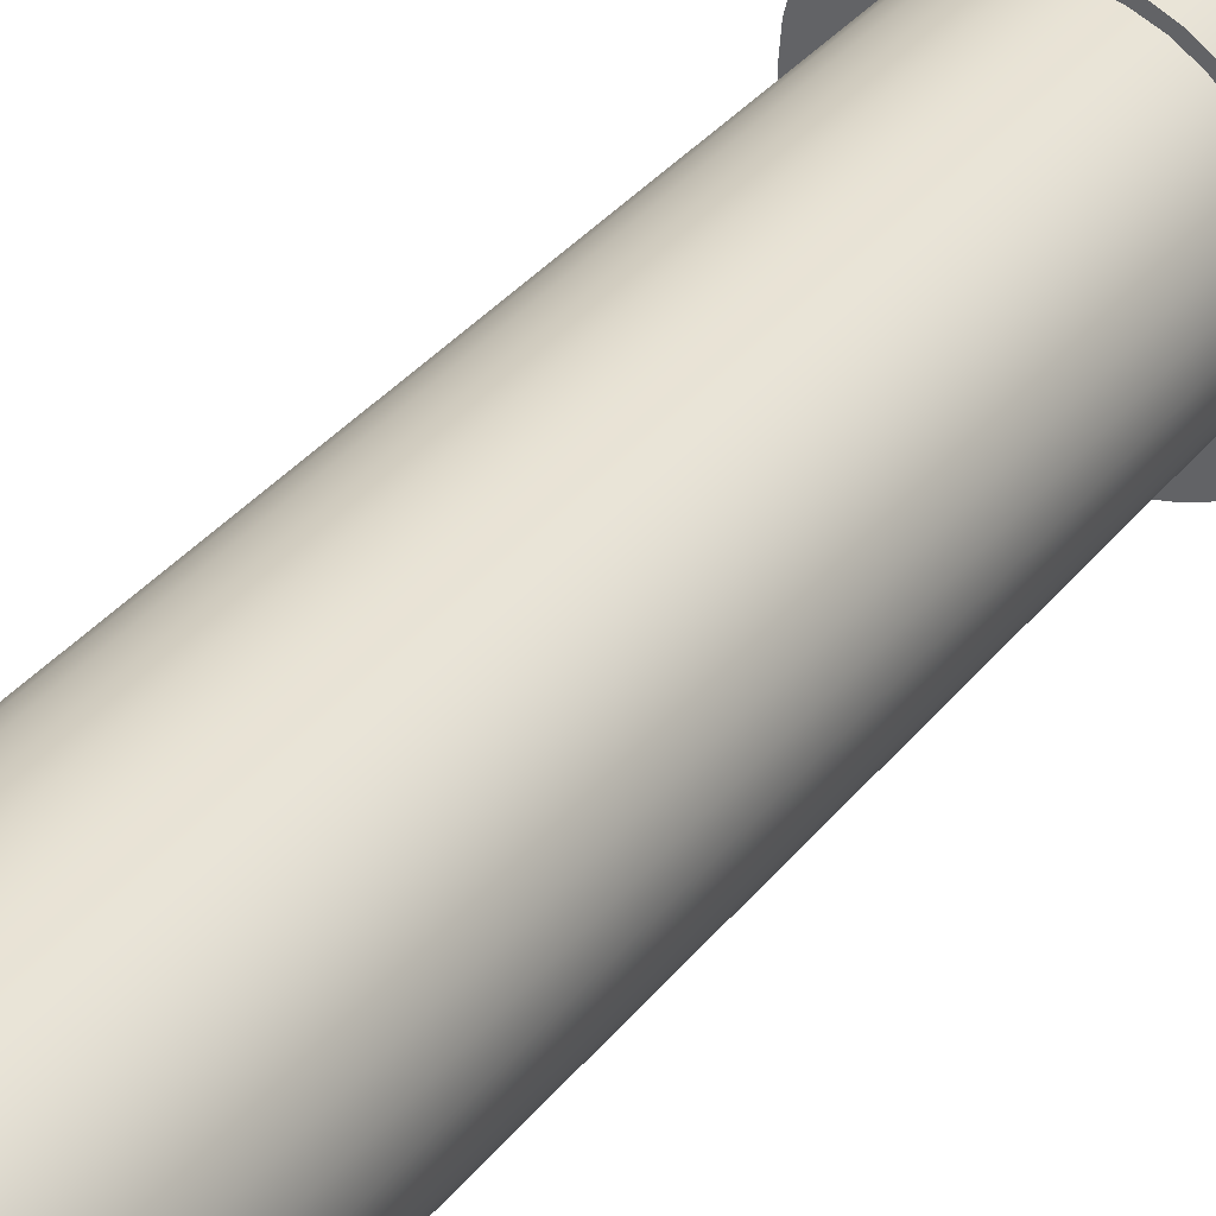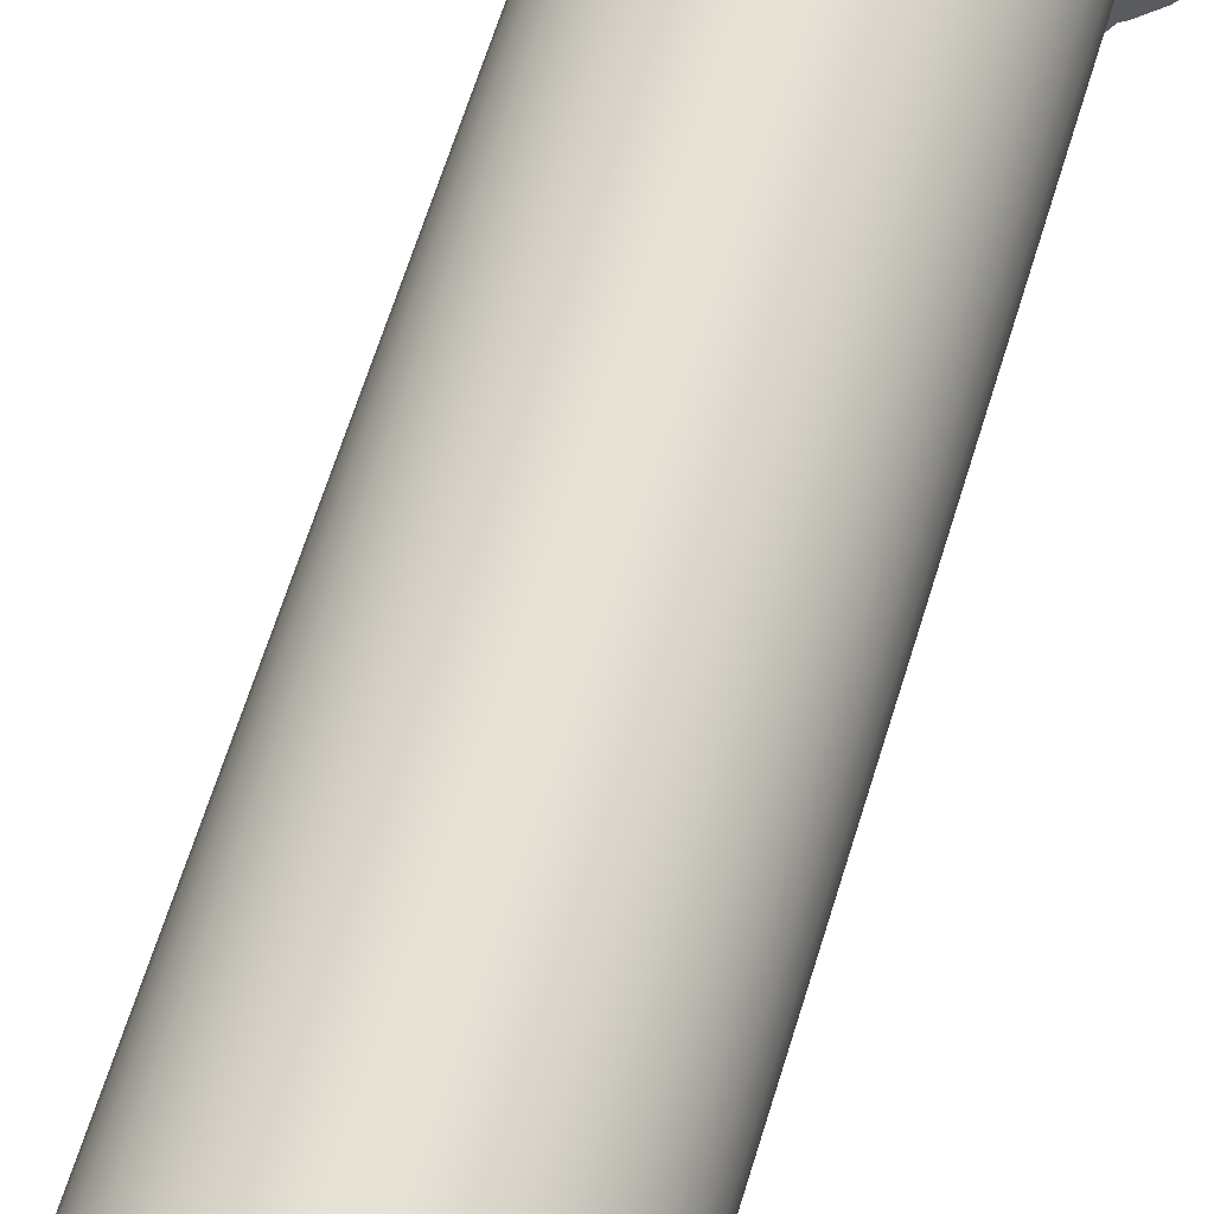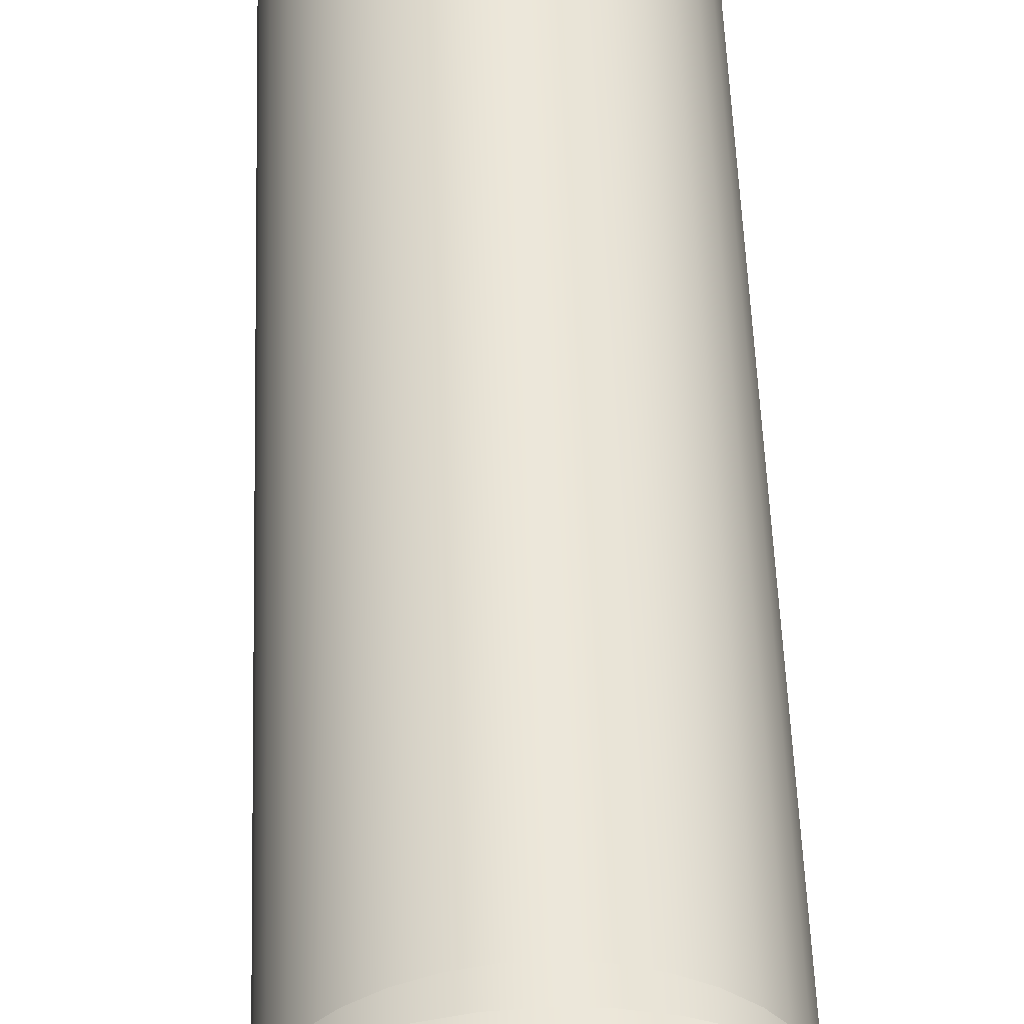
<metadata>
{"format":"obj","ext":"obj","renderer":"f3d","projection":"perspective","resolution":1024,"background":"white","views":[{"elev":35.2,"azim":32.9,"up":"+Z"},{"elev":63.2,"azim":16.9,"up":"+Z"},{"elev":48.2,"azim":178.1,"up":"+Z"}]}
</metadata>
<code>
v 1.593 8.5 -1.951e-16
v 1.573 8.5 0.2492
v 1.515 8.5 0.4923
v 1.419 8.5 0.7232
v 1.289 8.5 0.9363
v 1.126 8.5 1.126
v 0.9363 8.5 1.289
v 0.7232 8.5 1.419
v 0.4923 8.5 1.515
v 0.2492 8.5 1.573
v -9.754e-17 8.5 1.593
v -0.2492 8.5 1.573
v -0.4923 8.5 1.515
v -0.7232 8.5 1.419
v -0.9363 8.5 1.289
v -1.126 8.5 1.126
v -1.289 8.5 0.9363
v -1.419 8.5 0.7232
v -1.515 8.5 0.4923
v -1.573 8.5 0.2492
v -1.593 8.5 0
v -1.573 8.5 -0.2492
v -1.515 8.5 -0.4923
v -1.419 8.5 -0.7232
v -1.289 8.5 -0.9363
v -1.126 8.5 -1.126
v -0.9363 8.5 -1.289
v -0.7232 8.5 -1.419
v -0.4923 8.5 -1.515
v -0.2492 8.5 -1.573
v -9.754e-17 8.5 -1.593
v 0.2492 8.5 -1.573
v 0.4923 8.5 -1.515
v 0.7232 8.5 -1.419
v 0.9363 8.5 -1.289
v 1.126 8.5 -1.126
v 1.289 8.5 -0.9363
v 1.419 8.5 -0.7232
v 1.515 8.5 -0.4923
v 1.573 8.5 -0.2492
v 1.22 8.5 -1.494e-16
v 1.2 8.5 -0.2178
v 1.142 8.5 -0.4287
v 1.047 8.5 -0.6257
v 0.9187 8.5 -0.8027
v 0.7607 8.5 -0.9538
v 0.5781 8.5 -1.074
v 0.377 8.5 -1.16
v 0.1638 8.5 -1.209
v -0.05474 8.5 -1.219
v -0.2715 8.5 -1.189
v -0.4795 8.5 -1.122
v -0.6721 8.5 -1.018
v -0.8431 8.5 -0.8818
v -0.987 8.5 -0.7171
v -1.099 8.5 -0.5293
v -1.176 8.5 -0.3246
v -1.215 8.5 -0.1094
v -1.215 8.5 0.1094
v -1.176 8.5 0.3246
v -1.099 8.5 0.5293
v -0.987 8.5 0.7171
v -0.8431 8.5 0.8818
v -0.6721 8.5 1.018
v -0.4795 8.5 1.122
v -0.2715 8.5 1.189
v -0.05474 8.5 1.219
v 0.1638 8.5 1.209
v 0.377 8.5 1.16
v 0.5781 8.5 1.074
v 0.7607 8.5 0.9538
v 0.9187 8.5 0.8027
v 1.047 8.5 0.6257
v 1.142 8.5 0.4287
v 1.2 8.5 0.2178
v 1.593 9.368 -1.951e-16
v 1.573 9.368 0.2492
v 1.515 9.368 0.4923
v 1.419 9.368 0.7232
v 1.289 9.368 0.9363
v 1.126 9.368 1.126
v 0.9363 9.368 1.289
v 0.7232 9.368 1.419
v 0.4923 9.368 1.515
v 0.2492 9.368 1.573
v -9.754e-17 9.368 1.593
v -0.2492 9.368 1.573
v -0.4923 9.368 1.515
v -0.7232 9.368 1.419
v -0.9363 9.368 1.289
v -1.126 9.368 1.126
v -1.289 9.368 0.9363
v -1.419 9.368 0.7232
v -1.515 9.368 0.4923
v -1.573 9.368 0.2492
v -1.593 9.368 0
v -1.573 9.368 -0.2492
v -1.515 9.368 -0.4923
v -1.419 9.368 -0.7232
v -1.289 9.368 -0.9363
v -1.126 9.368 -1.126
v -0.9363 9.368 -1.289
v -0.7232 9.368 -1.419
v -0.4923 9.368 -1.515
v -0.2492 9.368 -1.573
v -9.754e-17 9.368 -1.593
v 0.2492 9.368 -1.573
v 0.4923 9.368 -1.515
v 0.7232 9.368 -1.419
v 0.9363 9.368 -1.289
v 1.126 9.368 -1.126
v 1.289 9.368 -0.9363
v 1.419 9.368 -0.7232
v 1.515 9.368 -0.4923
v 1.573 9.368 -0.2492
v 1.593 8.5 -1.951e-16
v 1.573 8.5 -0.2492
v 1.515 8.5 -0.4923
v 1.419 8.5 -0.7232
v 1.289 8.5 -0.9363
v 1.126 8.5 -1.126
v 0.9363 8.5 -1.289
v 0.7232 8.5 -1.419
v 0.4923 8.5 -1.515
v 0.2492 8.5 -1.573
v -9.754e-17 8.5 -1.593
v -0.2492 8.5 -1.573
v -0.4923 8.5 -1.515
v -0.7232 8.5 -1.419
v -0.9363 8.5 -1.289
v -1.126 8.5 -1.126
v -1.289 8.5 -0.9363
v -1.419 8.5 -0.7232
v -1.515 8.5 -0.4923
v -1.573 8.5 -0.2492
v -1.593 8.5 0
v -1.573 8.5 0.2492
v -1.515 8.5 0.4923
v -1.419 8.5 0.7232
v -1.289 8.5 0.9363
v -1.126 8.5 1.126
v -0.9363 8.5 1.289
v -0.7232 8.5 1.419
v -0.4923 8.5 1.515
v -0.2492 8.5 1.573
v -9.754e-17 8.5 1.593
v 0.2492 8.5 1.573
v 0.4923 8.5 1.515
v 0.7232 8.5 1.419
v 0.9363 8.5 1.289
v 1.126 8.5 1.126
v 1.289 8.5 0.9363
v 1.419 8.5 0.7232
v 1.515 8.5 0.4923
v 1.573 8.5 0.2492
v 1.593 8.5 -1.951e-16
v 1.593 9.368 -1.951e-16
v 1.593 9.368 -1.951e-16
v 1.573 9.368 -0.2492
v 1.515 9.368 -0.4923
v 1.419 9.368 -0.7232
v 1.289 9.368 -0.9363
v 1.126 9.368 -1.126
v 0.9363 9.368 -1.289
v 0.7232 9.368 -1.419
v 0.4923 9.368 -1.515
v 0.2492 9.368 -1.573
v -9.754e-17 9.368 -1.593
v -0.2492 9.368 -1.573
v -0.4923 9.368 -1.515
v -0.7232 9.368 -1.419
v -0.9363 9.368 -1.289
v -1.126 9.368 -1.126
v -1.289 9.368 -0.9363
v -1.419 9.368 -0.7232
v -1.515 9.368 -0.4923
v -1.573 9.368 -0.2492
v -1.593 9.368 0
v -1.573 9.368 0.2492
v -1.515 9.368 0.4923
v -1.419 9.368 0.7232
v -1.289 9.368 0.9363
v -1.126 9.368 1.126
v -0.9363 9.368 1.289
v -0.7232 9.368 1.419
v -0.4923 9.368 1.515
v -0.2492 9.368 1.573
v -9.754e-17 9.368 1.593
v 0.2492 9.368 1.573
v 0.4923 9.368 1.515
v 0.7232 9.368 1.419
v 0.9363 9.368 1.289
v 1.126 9.368 1.126
v 1.289 9.368 0.9363
v 1.419 9.368 0.7232
v 1.515 9.368 0.4923
v 1.573 9.368 0.2492
v 1.22 8.021 -1.494e-16
v 1.2 8.021 0.2178
v 1.142 8.021 0.4287
v 1.047 8.021 0.6257
v 0.9187 8.021 0.8027
v 0.7607 8.021 0.9538
v 0.5781 8.021 1.074
v 0.377 8.021 1.16
v 0.1638 8.021 1.209
v -0.05474 8.021 1.219
v -0.2715 8.021 1.189
v -0.4795 8.021 1.122
v -0.6721 8.021 1.018
v -0.8431 8.021 0.8818
v -0.987 8.021 0.7171
v -1.099 8.021 0.5293
v -1.176 8.021 0.3246
v -1.215 8.021 0.1094
v -1.215 8.021 -0.1094
v -1.176 8.021 -0.3246
v -1.099 8.021 -0.5293
v -0.987 8.021 -0.7171
v -0.8431 8.021 -0.8818
v -0.6721 8.021 -1.018
v -0.4795 8.021 -1.122
v -0.2715 8.021 -1.189
v -0.05474 8.021 -1.219
v 0.1638 8.021 -1.209
v 0.377 8.021 -1.16
v 0.5781 8.021 -1.074
v 0.7607 8.021 -0.9538
v 0.9187 8.021 -0.8027
v 1.047 8.021 -0.6257
v 1.142 8.021 -0.4287
v 1.2 8.021 -0.2178
v -1.138 8.021 1.394e-16
v -1.119 8.021 0.2091
v -1.061 8.021 0.4111
v -0.9675 8.021 0.5991
v -0.841 8.021 0.7667
v -0.6858 8.021 0.9081
v -0.5073 8.021 1.019
v -0.3114 8.021 1.095
v -0.105 8.021 1.133
v 0.105 8.021 1.133
v 0.3114 8.021 1.095
v 0.5073 8.021 1.019
v 0.6858 8.021 0.9081
v 0.841 8.021 0.7667
v 0.9675 8.021 0.5991
v 1.061 8.021 0.4111
v 1.119 8.021 0.2091
v 1.138 8.021 0
v 1.119 8.021 -0.2091
v 1.061 8.021 -0.4111
v 0.9675 8.021 -0.5991
v 0.841 8.021 -0.7667
v 0.6858 8.021 -0.9081
v 0.5073 8.021 -1.019
v 0.3114 8.021 -1.095
v 0.105 8.021 -1.133
v -0.105 8.021 -1.133
v -0.3114 8.021 -1.095
v -0.5073 8.021 -1.019
v -0.6858 8.021 -0.9081
v -0.841 8.021 -0.7667
v -0.9675 8.021 -0.5991
v -1.061 8.021 -0.4111
v -1.119 8.021 -0.2091
v 1.22 8.5 -1.494e-16
v 1.2 8.5 0.2178
v 1.142 8.5 0.4287
v 1.047 8.5 0.6257
v 0.9187 8.5 0.8027
v 0.7607 8.5 0.9538
v 0.5781 8.5 1.074
v 0.377 8.5 1.16
v 0.1638 8.5 1.209
v -0.05474 8.5 1.219
v -0.2715 8.5 1.189
v -0.4795 8.5 1.122
v -0.6721 8.5 1.018
v -0.8431 8.5 0.8818
v -0.987 8.5 0.7171
v -1.099 8.5 0.5293
v -1.176 8.5 0.3246
v -1.215 8.5 0.1094
v -1.215 8.5 -0.1094
v -1.176 8.5 -0.3246
v -1.099 8.5 -0.5293
v -0.987 8.5 -0.7171
v -0.8431 8.5 -0.8818
v -0.6721 8.5 -1.018
v -0.4795 8.5 -1.122
v -0.2715 8.5 -1.189
v -0.05474 8.5 -1.219
v 0.1638 8.5 -1.209
v 0.377 8.5 -1.16
v 0.5781 8.5 -1.074
v 0.7607 8.5 -0.9538
v 0.9187 8.5 -0.8027
v 1.047 8.5 -0.6257
v 1.142 8.5 -0.4287
v 1.2 8.5 -0.2178
v 1.22 8.021 -1.494e-16
v 1.2 8.021 -0.2178
v 1.142 8.021 -0.4287
v 1.047 8.021 -0.6257
v 0.9187 8.021 -0.8027
v 0.7607 8.021 -0.9538
v 0.5781 8.021 -1.074
v 0.377 8.021 -1.16
v 0.1638 8.021 -1.209
v -0.05474 8.021 -1.219
v -0.2715 8.021 -1.189
v -0.4795 8.021 -1.122
v -0.6721 8.021 -1.018
v -0.8431 8.021 -0.8818
v -0.987 8.021 -0.7171
v -1.099 8.021 -0.5293
v -1.176 8.021 -0.3246
v -1.215 8.021 -0.1094
v -1.215 8.021 0.1094
v -1.176 8.021 0.3246
v -1.099 8.021 0.5293
v -0.987 8.021 0.7171
v -0.8431 8.021 0.8818
v -0.6721 8.021 1.018
v -0.4795 8.021 1.122
v -0.2715 8.021 1.189
v -0.05474 8.021 1.219
v 0.1638 8.021 1.209
v 0.377 8.021 1.16
v 0.5781 8.021 1.074
v 0.7607 8.021 0.9538
v 0.9187 8.021 0.8027
v 1.047 8.021 0.6257
v 1.142 8.021 0.4287
v 1.2 8.021 0.2178
v 1.22 8.021 -1.494e-16
v 1.22 8.5 -1.494e-16
v -1.138 8.021 1.394e-16
v -1.119 8.021 -0.2091
v -1.061 8.021 -0.4111
v -0.9675 8.021 -0.5991
v -0.841 8.021 -0.7667
v -0.6858 8.021 -0.9081
v -0.5073 8.021 -1.019
v -0.3114 8.021 -1.095
v -0.105 8.021 -1.133
v 0.105 8.021 -1.133
v 0.3114 8.021 -1.095
v 0.5073 8.021 -1.019
v 0.6858 8.021 -0.9081
v 0.841 8.021 -0.7667
v 0.9675 8.021 -0.5991
v 1.061 8.021 -0.4111
v 1.119 8.021 -0.2091
v 1.138 8.021 0
v 1.119 8.021 0.2091
v 1.061 8.021 0.4111
v 0.9675 8.021 0.5991
v 0.841 8.021 0.7667
v 0.6858 8.021 0.9081
v 0.5073 8.021 1.019
v 0.3114 8.021 1.095
v 0.105 8.021 1.133
v -0.105 8.021 1.133
v -0.3114 8.021 1.095
v -0.5073 8.021 1.019
v -0.6858 8.021 0.9081
v -0.841 8.021 0.7667
v -0.9675 8.021 0.5991
v -1.061 8.021 0.4111
v -1.119 8.021 0.2091
v -1.138 0 1.394e-16
v -1.119 0 0.2091
v -1.061 0 0.4111
v -0.9675 0 0.5991
v -0.841 0 0.7667
v -0.6858 0 0.9081
v -0.5073 0 1.019
v -0.3114 0 1.095
v -0.105 0 1.133
v 0.105 0 1.133
v 0.3114 0 1.095
v 0.5073 0 1.019
v 0.6858 0 0.9081
v 0.841 0 0.7667
v 0.9675 0 0.5991
v 1.061 0 0.4111
v 1.119 0 0.2091
v 1.138 0 0
v 1.119 0 -0.2091
v 1.061 0 -0.4111
v 0.9675 0 -0.5991
v 0.841 0 -0.7667
v 0.6858 0 -0.9081
v 0.5073 0 -1.019
v 0.3114 0 -1.095
v 0.105 0 -1.133
v -0.105 0 -1.133
v -0.3114 0 -1.095
v -0.5073 0 -1.019
v -0.6858 0 -0.9081
v -0.841 0 -0.7667
v -0.9675 0 -0.5991
v -1.061 0 -0.4111
v -1.119 0 -0.2091
v -1.138 0 1.394e-16
v -1.138 8.021 1.394e-16
v -1.138 0 1.394e-16
v -1.119 0 -0.2091
v -1.061 0 -0.4111
v -0.9675 0 -0.5991
v -0.841 0 -0.7667
v -0.6858 0 -0.9081
v -0.5073 0 -1.019
v -0.3114 0 -1.095
v -0.105 0 -1.133
v 0.105 0 -1.133
v 0.3114 0 -1.095
v 0.5073 0 -1.019
v 0.6858 0 -0.9081
v 0.841 0 -0.7667
v 0.9675 0 -0.5991
v 1.061 0 -0.4111
v 1.119 0 -0.2091
v 1.138 0 0
v 1.119 0 0.2091
v 1.061 0 0.4111
v 0.9675 0 0.5991
v 0.841 0 0.7667
v 0.6858 0 0.9081
v 0.5073 0 1.019
v 0.3114 0 1.095
v 0.105 0 1.133
v -0.105 0 1.133
v -0.3114 0 1.095
v -0.5073 0 1.019
v -0.6858 0 0.9081
v -0.841 0 0.7667
v -0.9675 0 0.5991
v -1.061 0 0.4111
v -1.119 0 0.2091
g 91515434-e2cc-11ea-9c76-54bf646e7e1f
f 40 1 41
f 41 1 2
f 41 2 75
f 75 2 3
f 75 3 74
f 74 3 4
f 74 4 73
f 73 4 5
f 73 5 72
f 72 5 6
f 72 6 71
f 71 6 7
f 71 7 70
f 70 7 8
f 70 8 69
f 69 8 9
f 69 9 10
f 69 10 68
f 68 10 11
f 68 11 67
f 67 11 12
f 67 12 66
f 66 12 13
f 66 13 65
f 65 13 14
f 65 14 64
f 64 14 15
f 64 15 63
f 63 15 16
f 63 16 62
f 62 16 17
f 62 17 18
f 62 18 61
f 61 18 19
f 61 19 60
f 60 19 20
f 60 20 59
f 59 20 21
f 59 21 58
f 58 21 22
f 58 22 57
f 57 22 23
f 57 23 56
f 56 23 24
f 56 24 55
f 55 24 25
f 55 25 26
f 55 26 54
f 54 26 27
f 54 27 53
f 53 27 28
f 53 28 52
f 52 28 29
f 52 29 51
f 51 29 30
f 51 30 50
f 50 30 31
f 50 31 49
f 49 31 32
f 49 32 48
f 48 32 33
f 48 33 34
f 48 34 47
f 47 34 35
f 47 35 46
f 46 35 36
f 46 36 45
f 45 36 37
f 45 37 44
f 44 37 38
f 44 38 43
f 43 38 39
f 43 39 42
f 42 39 40
f 42 40 41
g 91523e4a-e2cc-11ea-beb2-54bf646e7e1f
f 77 155 76
f 76 155 156
f 157 116 115
f 115 116 117
f 115 117 114
f 114 117 118
f 114 118 113
f 113 118 119
f 113 119 112
f 112 119 120
f 112 120 111
f 111 120 121
f 111 121 110
f 110 121 122
f 110 122 109
f 109 122 123
f 109 123 108
f 108 123 124
f 108 124 107
f 107 124 125
f 107 125 106
f 106 125 126
f 106 126 105
f 105 126 127
f 105 127 104
f 104 127 128
f 104 128 103
f 103 128 129
f 103 129 102
f 102 129 130
f 102 130 101
f 101 130 131
f 101 131 100
f 100 131 132
f 100 132 99
f 99 132 133
f 99 133 98
f 98 133 134
f 98 134 97
f 97 134 135
f 97 135 96
f 96 135 136
f 96 136 95
f 95 136 137
f 95 137 94
f 94 137 138
f 94 138 93
f 93 138 139
f 93 139 92
f 92 139 140
f 92 140 91
f 91 140 141
f 91 141 90
f 90 141 142
f 90 142 89
f 89 142 143
f 89 143 88
f 88 143 144
f 88 144 87
f 87 144 145
f 87 145 86
f 86 145 146
f 86 146 85
f 85 146 147
f 85 147 84
f 84 147 148
f 84 148 83
f 83 148 149
f 83 149 82
f 82 149 150
f 82 150 81
f 81 150 151
f 81 151 80
f 80 151 152
f 80 152 79
f 79 152 153
f 79 153 78
f 78 153 154
f 78 154 77
f 77 154 155
g 9152da66-e2cc-11ea-9231-54bf646e7e1f
f 159 177 158
f 158 177 178
f 158 178 197
f 197 178 179
f 197 179 196
f 196 179 180
f 196 180 195
f 195 180 181
f 195 181 194
f 194 181 182
f 194 182 193
f 193 182 183
f 193 183 192
f 192 183 184
f 192 184 191
f 191 184 185
f 191 185 190
f 190 185 186
f 190 186 189
f 189 186 187
f 189 187 188
f 177 159 176
f 176 159 160
f 176 160 175
f 175 160 161
f 175 161 174
f 174 161 162
f 174 162 173
f 173 162 163
f 173 163 172
f 172 163 164
f 172 164 171
f 171 164 165
f 171 165 170
f 170 165 166
f 170 166 169
f 169 166 167
f 169 167 168
g 90e1032c-e2cc-11ea-bdaa-54bf646e7e1f
f 232 198 250
f 250 198 199
f 250 199 249
f 249 199 200
f 249 200 248
f 248 200 201
f 248 201 247
f 247 201 202
f 247 202 246
f 246 202 203
f 246 203 245
f 245 203 204
f 245 204 244
f 244 204 205
f 244 205 243
f 243 205 206
f 243 206 242
f 242 206 207
f 242 207 241
f 241 207 208
f 241 208 240
f 240 208 209
f 240 209 239
f 239 209 210
f 239 210 238
f 238 210 211
f 238 211 237
f 237 211 212
f 237 212 236
f 236 212 213
f 236 213 235
f 235 213 214
f 235 214 234
f 234 214 215
f 234 215 233
f 233 215 216
f 233 216 266
f 266 216 217
f 266 217 265
f 265 217 218
f 265 218 264
f 264 218 219
f 264 219 263
f 263 219 220
f 263 220 262
f 262 220 221
f 262 221 261
f 261 221 222
f 261 222 260
f 260 222 223
f 260 223 259
f 259 223 224
f 259 224 258
f 258 224 225
f 258 225 257
f 257 225 226
f 257 226 256
f 256 226 227
f 256 227 255
f 255 227 228
f 255 228 254
f 254 228 229
f 254 229 253
f 253 229 230
f 253 230 252
f 252 230 231
f 252 231 251
f 251 231 232
f 251 232 250
g 90e1c642-e2cc-11ea-92c3-54bf646e7e1f
f 268 336 267
f 267 336 337
f 338 302 301
f 301 302 303
f 301 303 300
f 300 303 304
f 300 304 299
f 299 304 305
f 299 305 298
f 298 305 306
f 298 306 297
f 297 306 307
f 297 307 296
f 296 307 308
f 296 308 295
f 295 308 309
f 295 309 294
f 294 309 310
f 294 310 293
f 293 310 311
f 293 311 292
f 292 311 312
f 292 312 291
f 291 312 313
f 291 313 290
f 290 313 314
f 290 314 289
f 289 314 315
f 289 315 288
f 288 315 316
f 288 316 287
f 287 316 317
f 287 317 286
f 286 317 318
f 286 318 285
f 285 318 319
f 285 319 284
f 284 319 320
f 284 320 283
f 283 320 321
f 283 321 282
f 282 321 322
f 282 322 281
f 281 322 323
f 281 323 280
f 280 323 324
f 280 324 279
f 279 324 325
f 279 325 278
f 278 325 326
f 278 326 277
f 277 326 327
f 277 327 276
f 276 327 328
f 276 328 275
f 275 328 329
f 275 329 274
f 274 329 330
f 274 330 273
f 273 330 331
f 273 331 272
f 272 331 332
f 272 332 271
f 271 332 333
f 271 333 270
f 270 333 334
f 270 334 269
f 269 334 335
f 269 335 268
f 268 335 336
g 9078c5fa-e2cc-11ea-b35a-54bf646e7e1f
f 340 406 339
f 339 406 407
f 408 373 372
f 372 373 374
f 372 374 371
f 371 374 375
f 371 375 370
f 370 375 376
f 370 376 369
f 369 376 377
f 369 377 368
f 368 377 378
f 368 378 367
f 367 378 379
f 367 379 366
f 366 379 380
f 366 380 365
f 365 380 381
f 365 381 364
f 364 381 382
f 364 382 363
f 363 382 383
f 363 383 362
f 362 383 384
f 362 384 361
f 361 384 385
f 361 385 360
f 360 385 386
f 360 386 359
f 359 386 387
f 359 387 358
f 358 387 388
f 358 388 357
f 357 388 389
f 357 389 356
f 356 389 390
f 356 390 355
f 355 390 391
f 355 391 354
f 354 391 392
f 354 392 353
f 353 392 393
f 353 393 352
f 352 393 394
f 352 394 351
f 351 394 395
f 351 395 350
f 350 395 396
f 350 396 349
f 349 396 397
f 349 397 348
f 348 397 398
f 348 398 347
f 347 398 399
f 347 399 346
f 346 399 400
f 346 400 345
f 345 400 401
f 345 401 344
f 344 401 402
f 344 402 343
f 343 402 403
f 343 403 342
f 342 403 404
f 342 404 341
f 341 404 405
f 341 405 340
f 340 405 406
g 9079fe18-e2cc-11ea-a161-54bf646e7e1f
f 410 425 409
f 409 425 426
f 409 426 442
f 442 426 427
f 442 427 441
f 441 427 428
f 441 428 440
f 440 428 429
f 440 429 439
f 439 429 430
f 439 430 438
f 438 430 431
f 438 431 437
f 437 431 432
f 437 432 436
f 436 432 433
f 436 433 435
f 435 433 434
f 425 410 424
f 424 410 411
f 424 411 423
f 423 411 412
f 423 412 422
f 422 412 413
f 422 413 421
f 421 413 414
f 421 414 420
f 420 414 415
f 420 415 419
f 419 415 416
f 419 416 418
f 418 416 417

</code>
